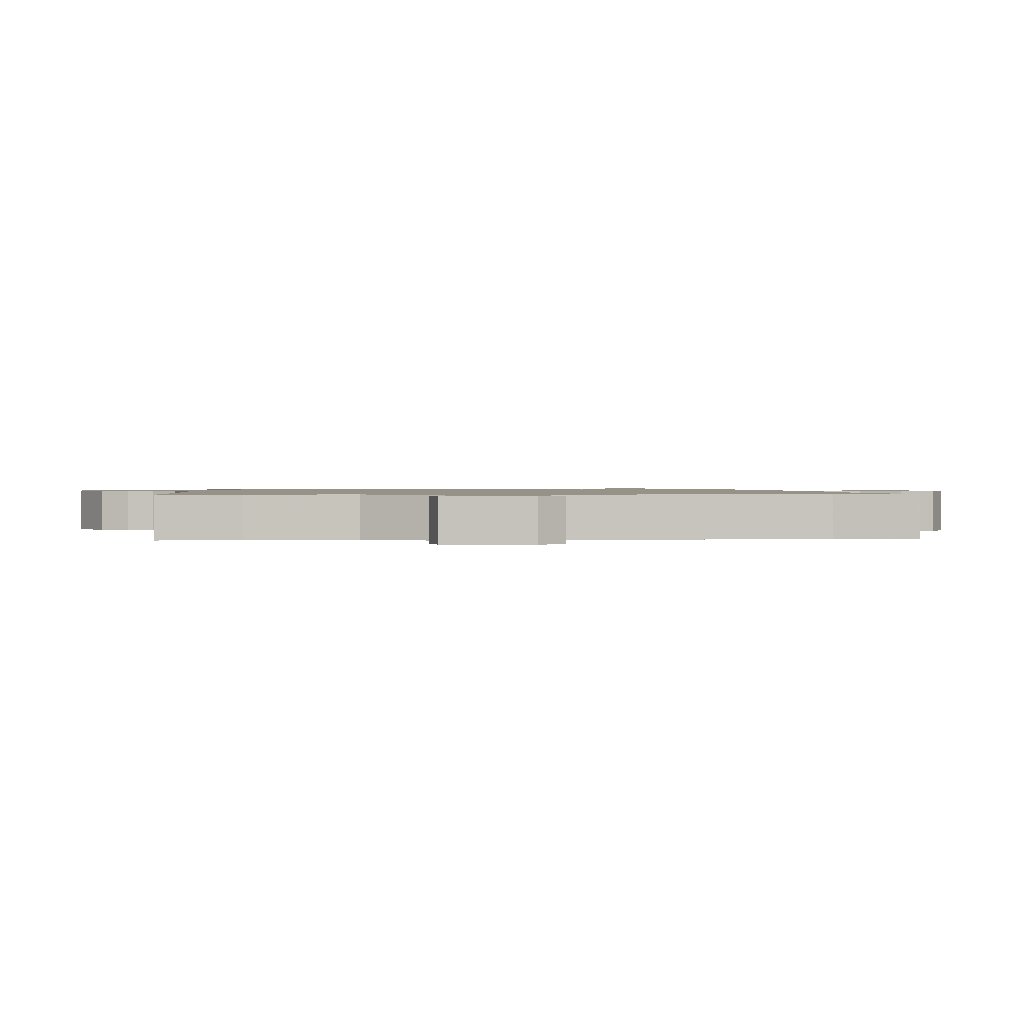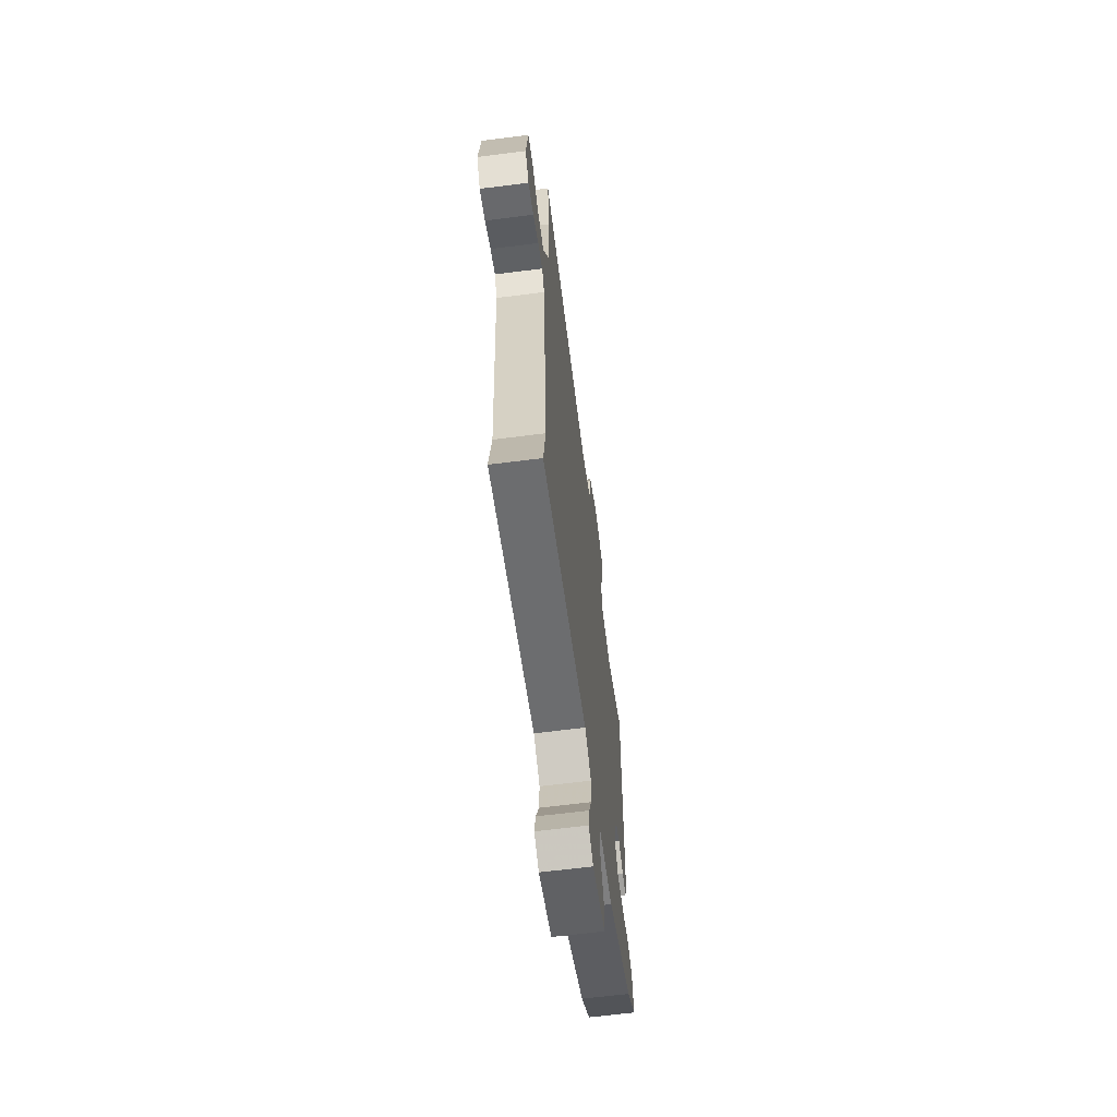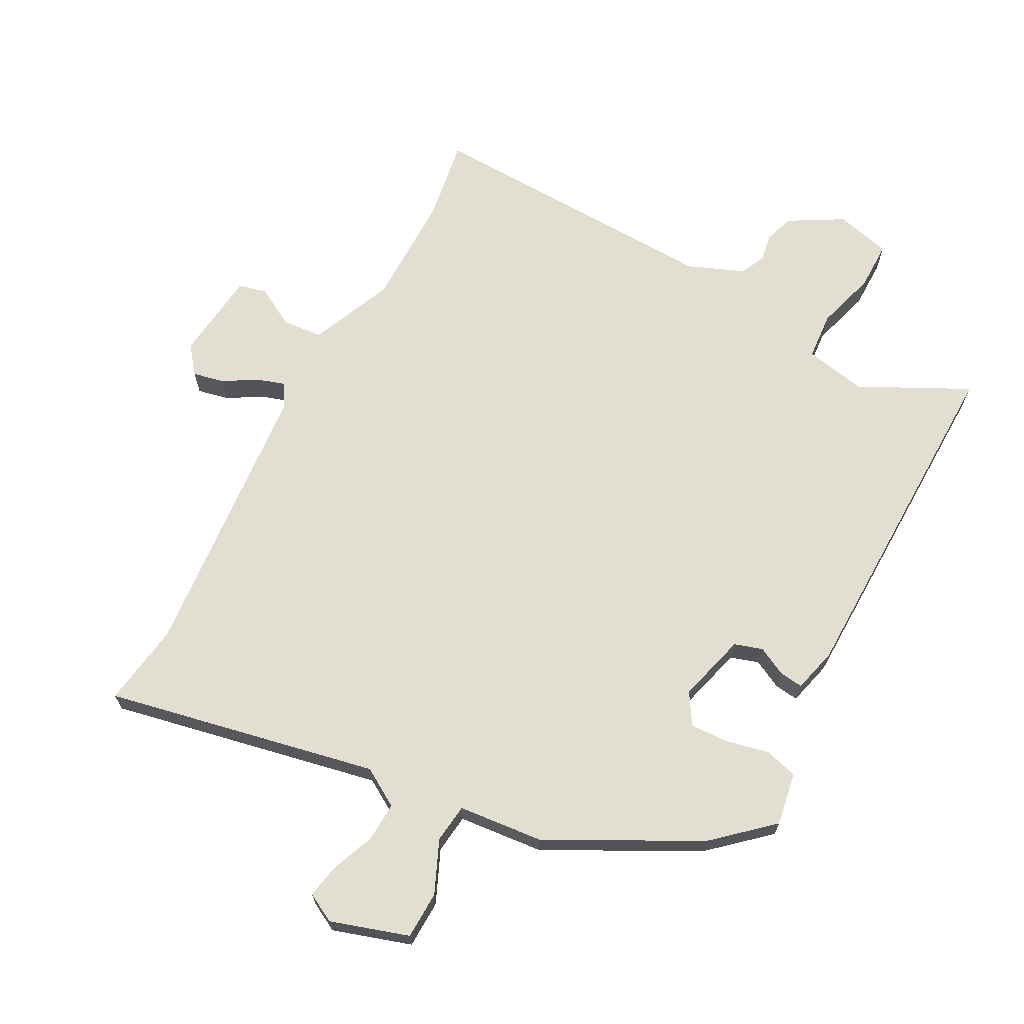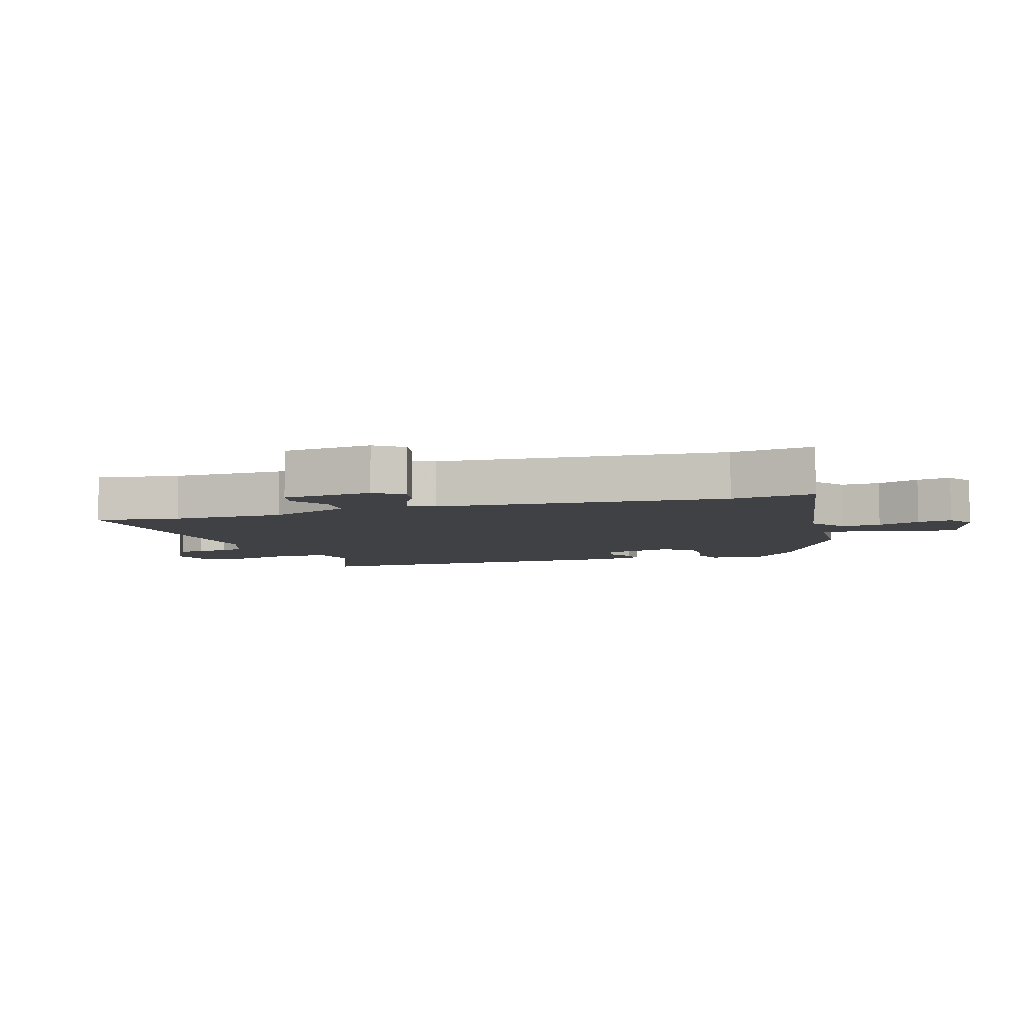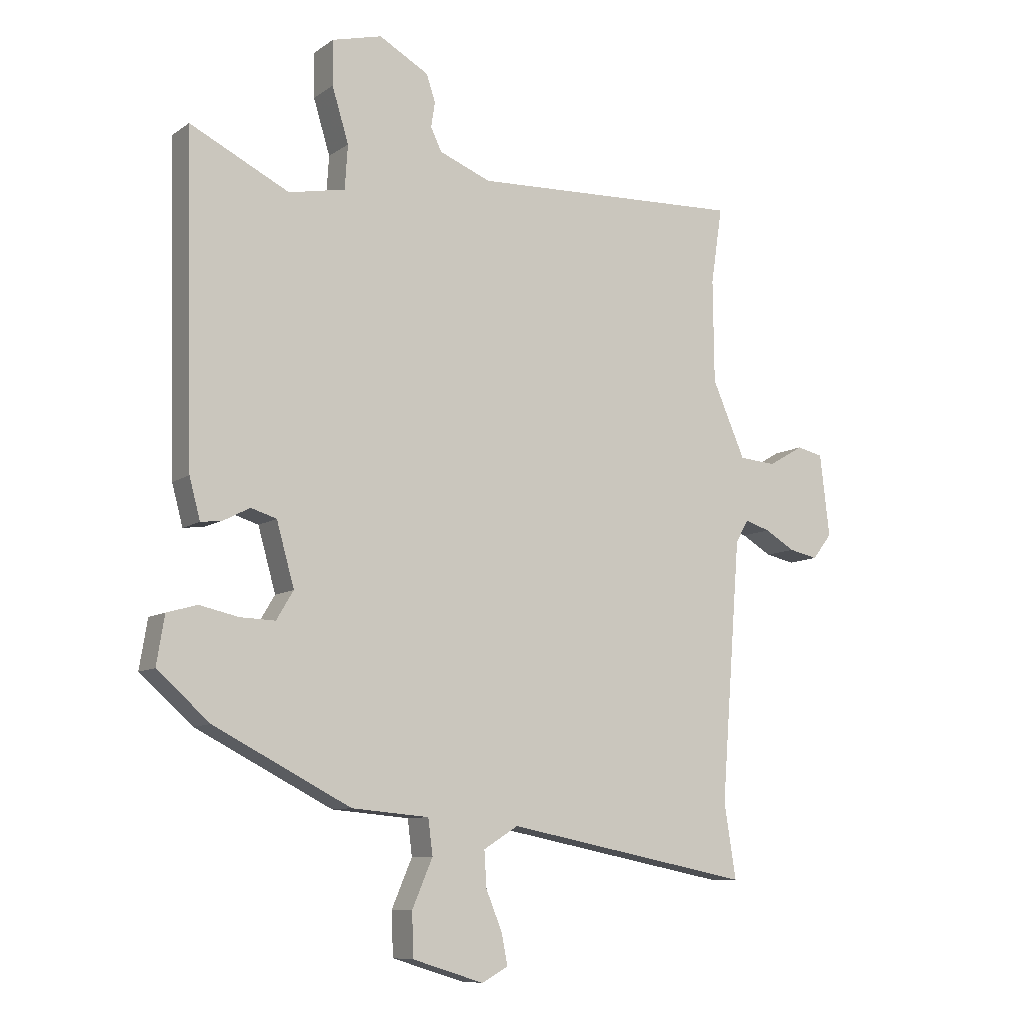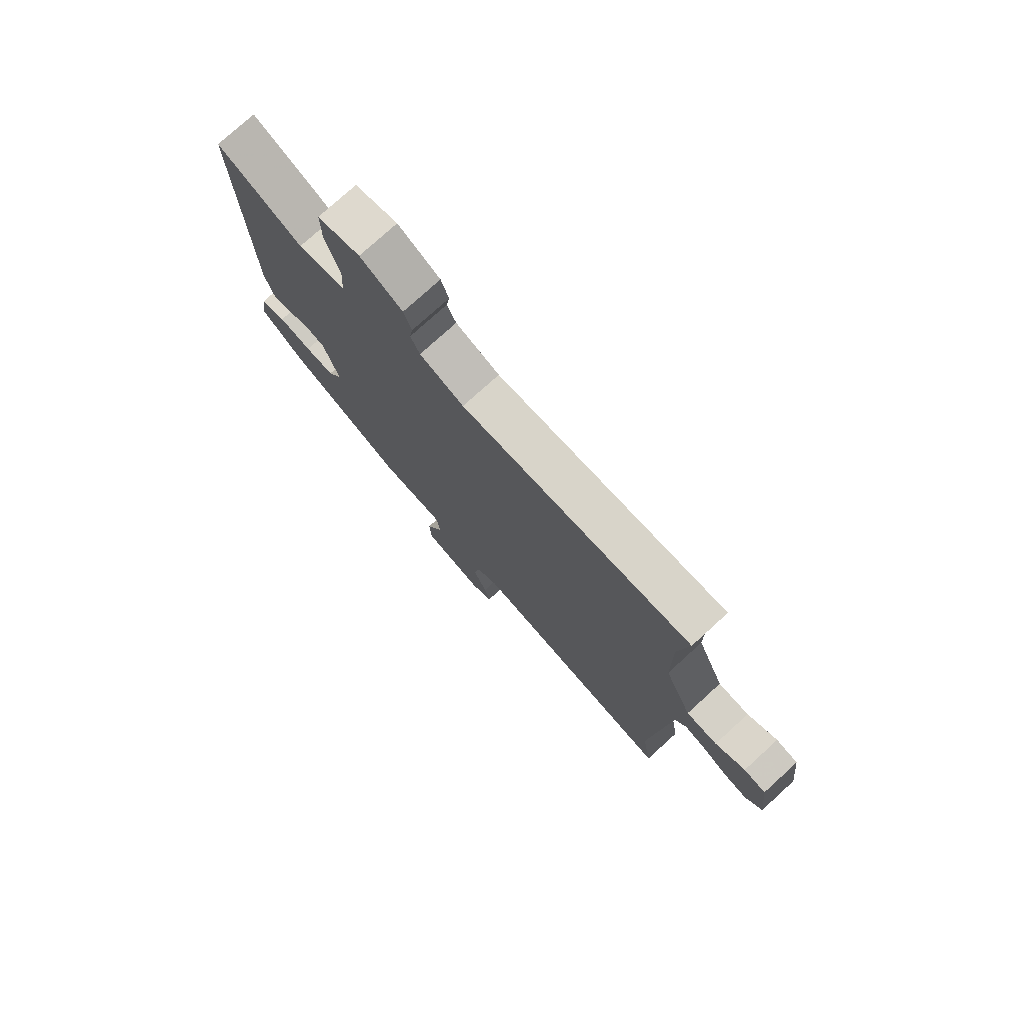
<metadata>
{"format":"obj","ext":"obj","renderer":"f3d","projection":"perspective","resolution":1024,"background":"white","views":[{"elev":1.1,"azim":86.2,"up":"+Y"},{"elev":-64.8,"azim":97.3,"up":"+Z"},{"elev":67.8,"azim":-152.4,"up":"+Y"},{"elev":-5.9,"azim":108.3,"up":"+Y"},{"elev":-9.1,"azim":-30.4,"up":"+Z"},{"elev":76.7,"azim":47.7,"up":"+Z"}]}
</metadata>
<code>
v -0.455 0.07 -0.392
v -0.547 0.07 -0.311
v -0.533 0.07 -0.226
v -0.48 0.07 -0.211
v -0.411 0.07 -0.226
v -0.35 0.07 -0.228
v -0.32 0.07 -0.178
v -0.351 0.07 -0.068
v -0.396 0.07 -0.054
v -0.442 0.07 -0.078
v -0.48 0.07 -0.083
v -0.499 0.07 -0.012
v -0.513 0.07 0.549
v -0.339 0.07 0.463
v -0.24 0.07 0.483
v -0.235 0.07 0.56
v -0.264 0.07 0.655
v -0.265 0.07 0.733
v -0.177 0.07 0.756
v -0.09 0.07 0.707
v -0.074 0.07 0.66
v -0.081 0.07 0.616
v -0.062 0.07 0.576
v 0.029 0.07 0.54
v 0.509 0.07 0.56
v 0.489 0.07 0.426
v 0.491 0.07 0.246
v 0.549 0.07 0.113
v 0.614 0.07 0.108
v 0.676 0.07 0.144
v 0.722 0.07 0.133
v 0.739 0.07 -0.011
v 0.705 0.07 -0.055
v 0.654 0.07 -0.044
v 0.601 0.07 -0.013
v 0.557 0.07 0.001
v 0.534 0.07 -0.038
v 0.499 0.07 -0.493
v 0.52 0.07 -0.625
v 0.085 0.07 -0.539
v 0.024 0.07 -0.577
v 0.028 0.07 -0.64
v 0.056 0.07 -0.708
v 0.067 0.07 -0.763
v 0.021 0.07 -0.788
v -0.104 0.07 -0.749
v -0.107 0.07 -0.673
v -0.071 0.07 -0.589
v -0.079 0.07 -0.527
v -0.215 0.07 -0.515
v -0.455 0 -0.392
v -0.547 0 -0.311
v -0.533 0 -0.226
v -0.48 0 -0.211
v -0.411 0 -0.226
v -0.35 0 -0.228
v -0.32 0 -0.178
v -0.351 0 -0.068
v -0.396 0 -0.054
v -0.442 0 -0.078
v -0.48 0 -0.083
v -0.499 0 -0.012
v -0.513 0 0.549
v -0.339 0 0.463
v -0.24 0 0.483
v -0.235 0 0.56
v -0.264 0 0.655
v -0.265 0 0.733
v -0.177 0 0.756
v -0.09 0 0.707
v -0.074 0 0.66
v -0.081 0 0.616
v -0.062 0 0.576
v 0.029 0 0.54
v 0.509 0 0.56
v 0.489 0 0.426
v 0.491 0 0.246
v 0.549 0 0.113
v 0.614 0 0.108
v 0.676 0 0.144
v 0.722 0 0.133
v 0.739 0 -0.011
v 0.705 0 -0.055
v 0.654 0 -0.044
v 0.601 0 -0.013
v 0.557 0 0.001
v 0.534 0 -0.038
v 0.499 0 -0.493
v 0.52 0 -0.625
v 0.085 0 -0.539
v 0.024 0 -0.577
v 0.028 0 -0.64
v 0.056 0 -0.708
v 0.067 0 -0.763
v 0.021 0 -0.788
v -0.104 0 -0.749
v -0.107 0 -0.673
v -0.071 0 -0.589
v -0.079 0 -0.527
v -0.215 0 -0.515
f 49 50 1 2
f 45 46 47 48
f 45 48 49
f 42 43 44 45
f 41 42 45 49
f 40 41 49
f 38 39 40
f 37 38 40 49
f 36 37 49 2
f 32 33 34 35
f 32 35 36
f 29 30 31 32
f 28 29 32 36
f 27 28 36
f 24 25 26
f 24 26 27
f 23 24 27 36
f 19 20 21 22
f 19 22 23
f 16 17 18 19
f 15 16 19 23
f 11 12 13 14
f 9 10 11 14
f 8 9 14 15
f 7 8 15 23
f 2 3 4 5
f 2 5 6
f 36 2 6
f 7 23 36
f 6 7 36
f 52 51 100 99
f 98 97 96 95
f 99 98 95
f 95 94 93 92
f 99 95 92 91
f 99 91 90
f 90 89 88
f 99 90 88 87
f 52 99 87 86
f 85 84 83 82
f 86 85 82
f 82 81 80 79
f 86 82 79 78
f 86 78 77
f 76 75 74
f 77 76 74
f 86 77 74 73
f 72 71 70 69
f 73 72 69
f 69 68 67 66
f 73 69 66 65
f 64 63 62 61
f 64 61 60 59
f 65 64 59 58
f 73 65 58 57
f 55 54 53 52
f 56 55 52
f 56 52 86
f 86 73 57
f 86 57 56
f 1 51 52 2
f 2 52 53 3
f 3 53 54 4
f 4 54 55 5
f 5 55 56 6
f 6 56 57 7
f 7 57 58 8
f 8 58 59 9
f 9 59 60 10
f 10 60 61 11
f 11 61 62 12
f 12 62 63 13
f 13 63 64 14
f 14 64 65 15
f 15 65 66 16
f 16 66 67 17
f 17 67 68 18
f 18 68 69 19
f 19 69 70 20
f 20 70 71 21
f 21 71 72 22
f 22 72 73 23
f 23 73 74 24
f 24 74 75 25
f 25 75 76 26
f 26 76 77 27
f 27 77 78 28
f 28 78 79 29
f 29 79 80 30
f 30 80 81 31
f 31 81 82 32
f 32 82 83 33
f 33 83 84 34
f 34 84 85 35
f 35 85 86 36
f 36 86 87 37
f 37 87 88 38
f 38 88 89 39
f 39 89 90 40
f 40 90 91 41
f 41 91 92 42
f 42 92 93 43
f 43 93 94 44
f 44 94 95 45
f 45 95 96 46
f 46 96 97 47
f 47 97 98 48
f 48 98 99 49
f 49 99 100 50
f 50 100 51 1

</code>
